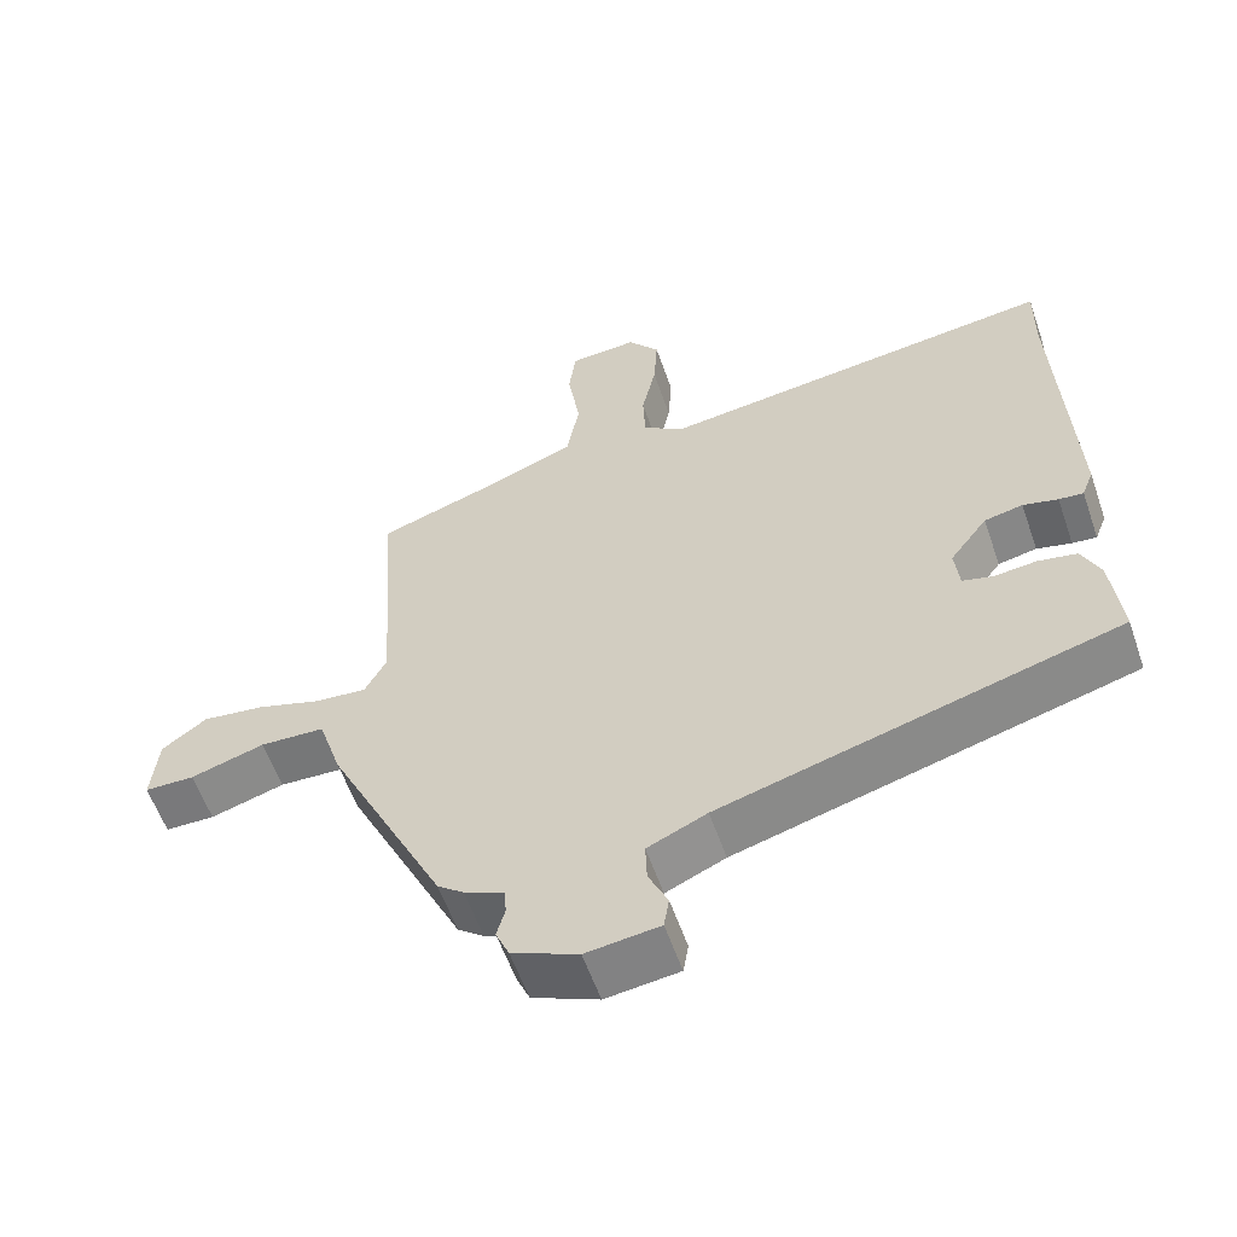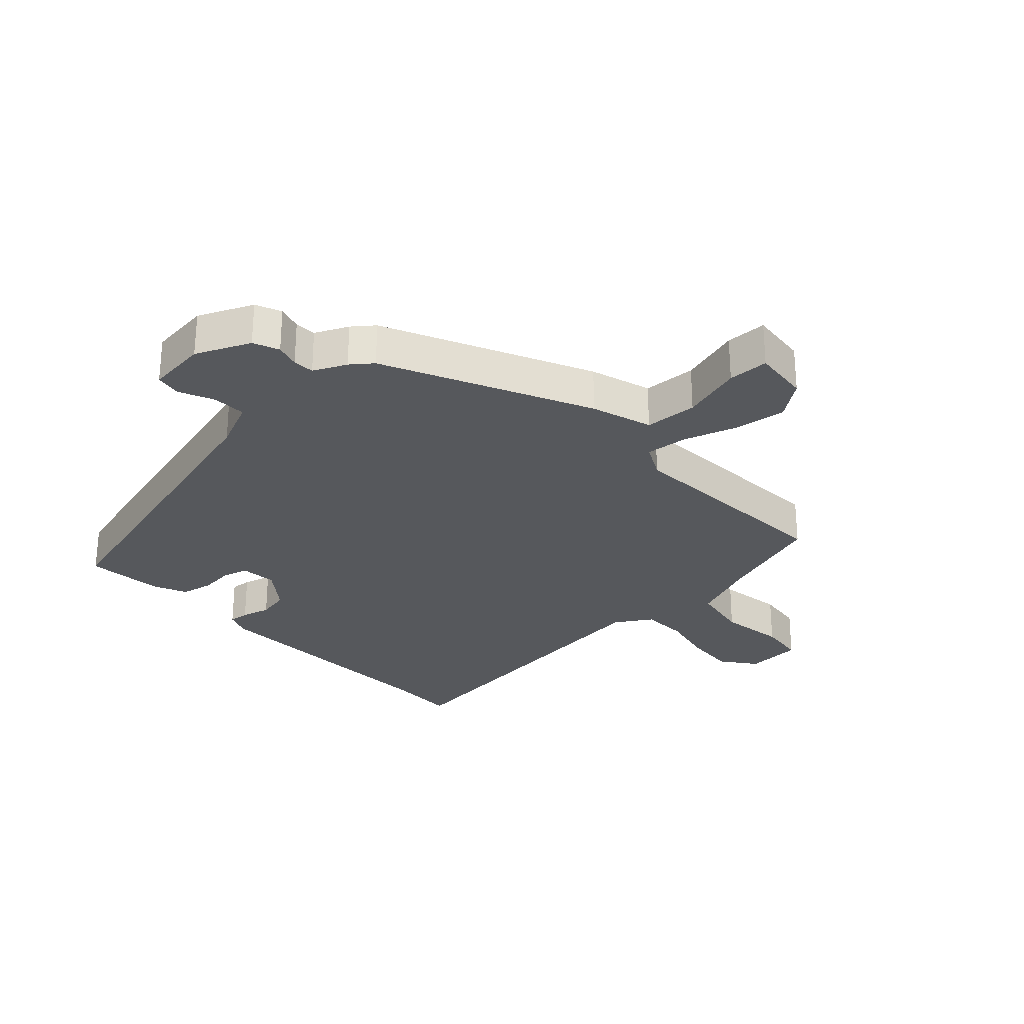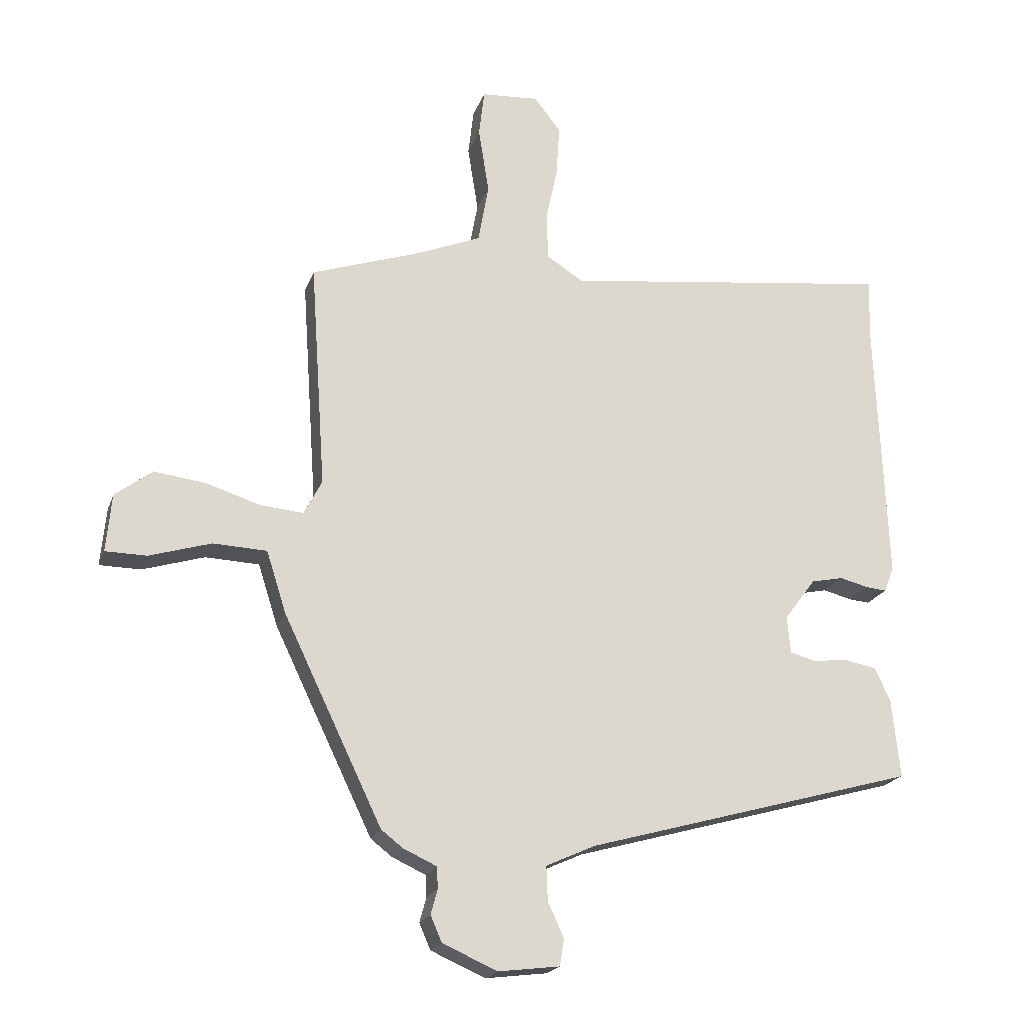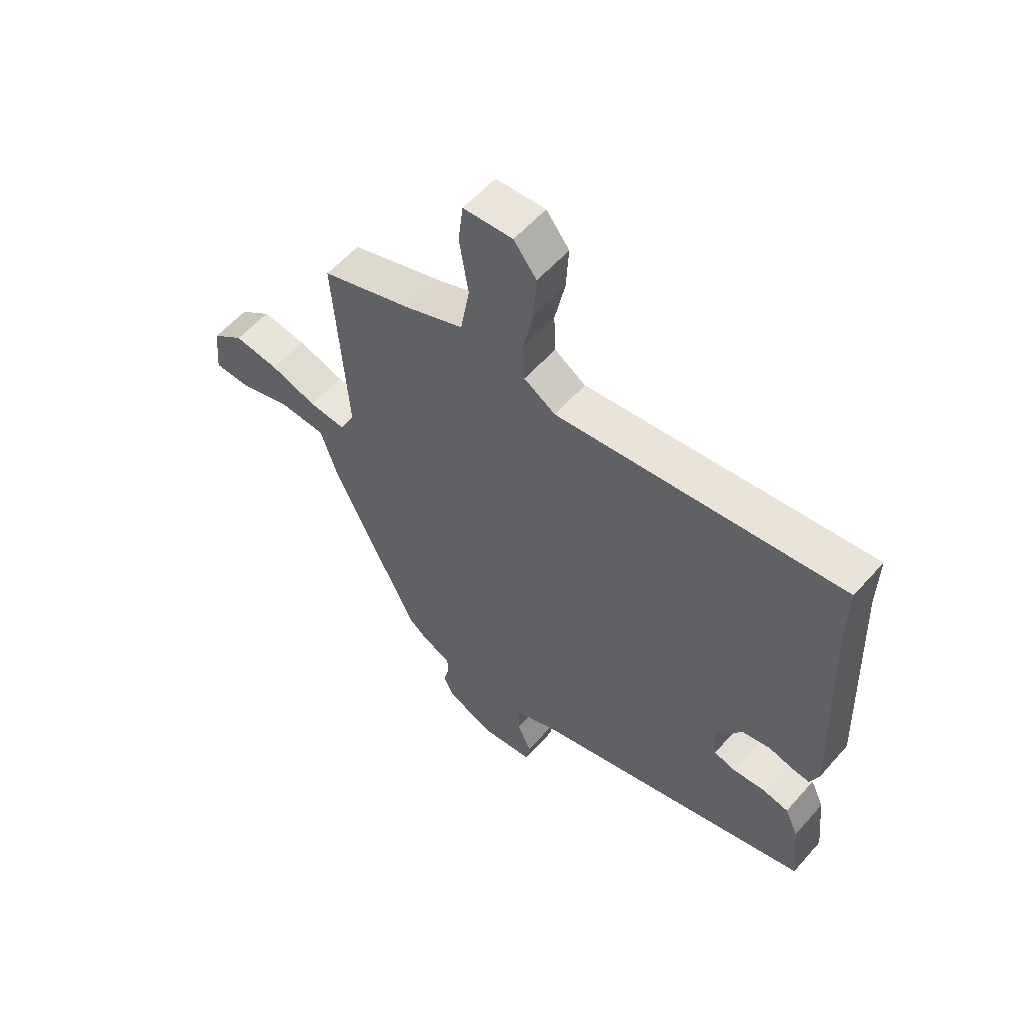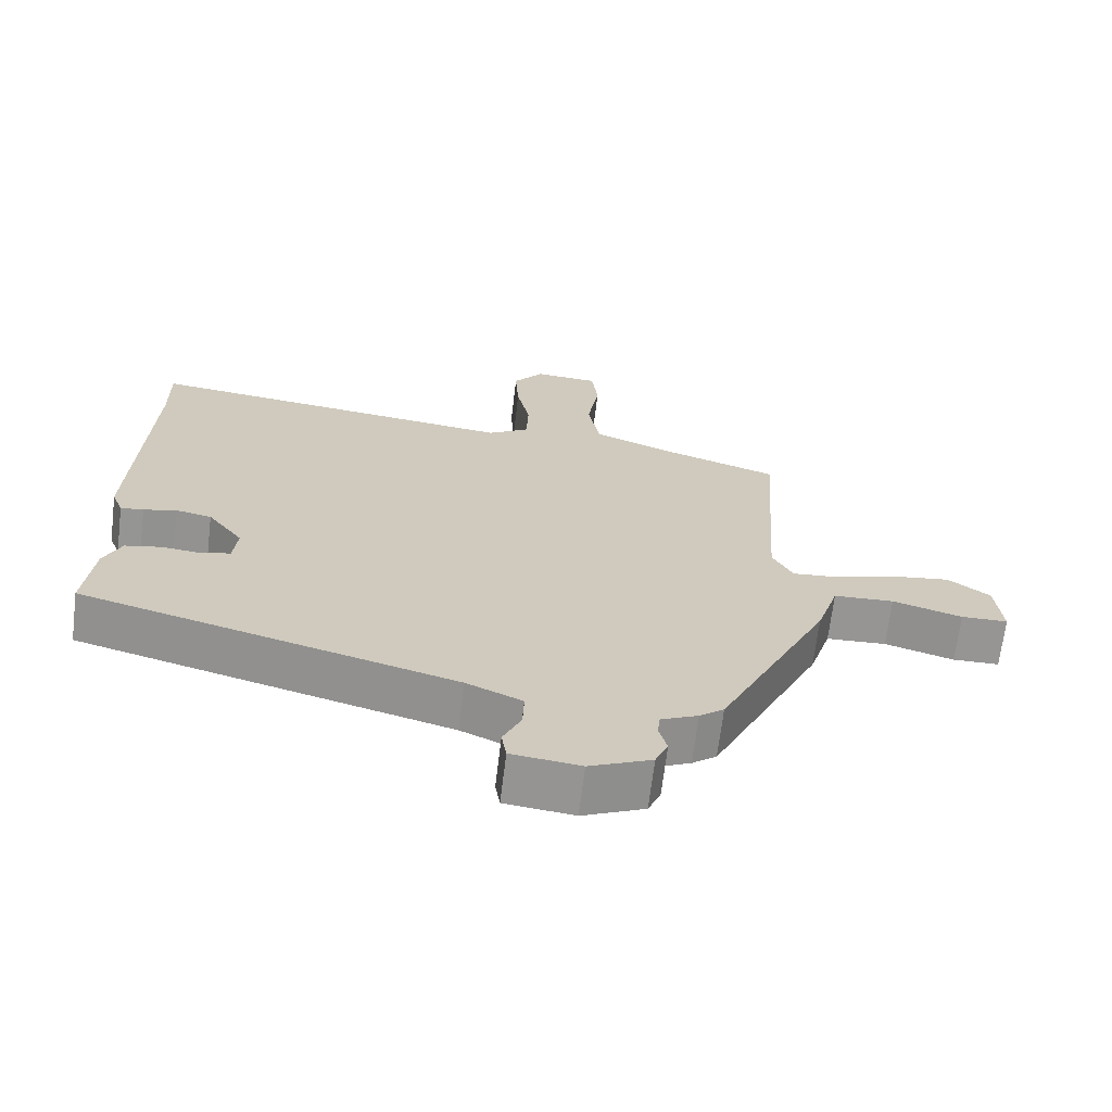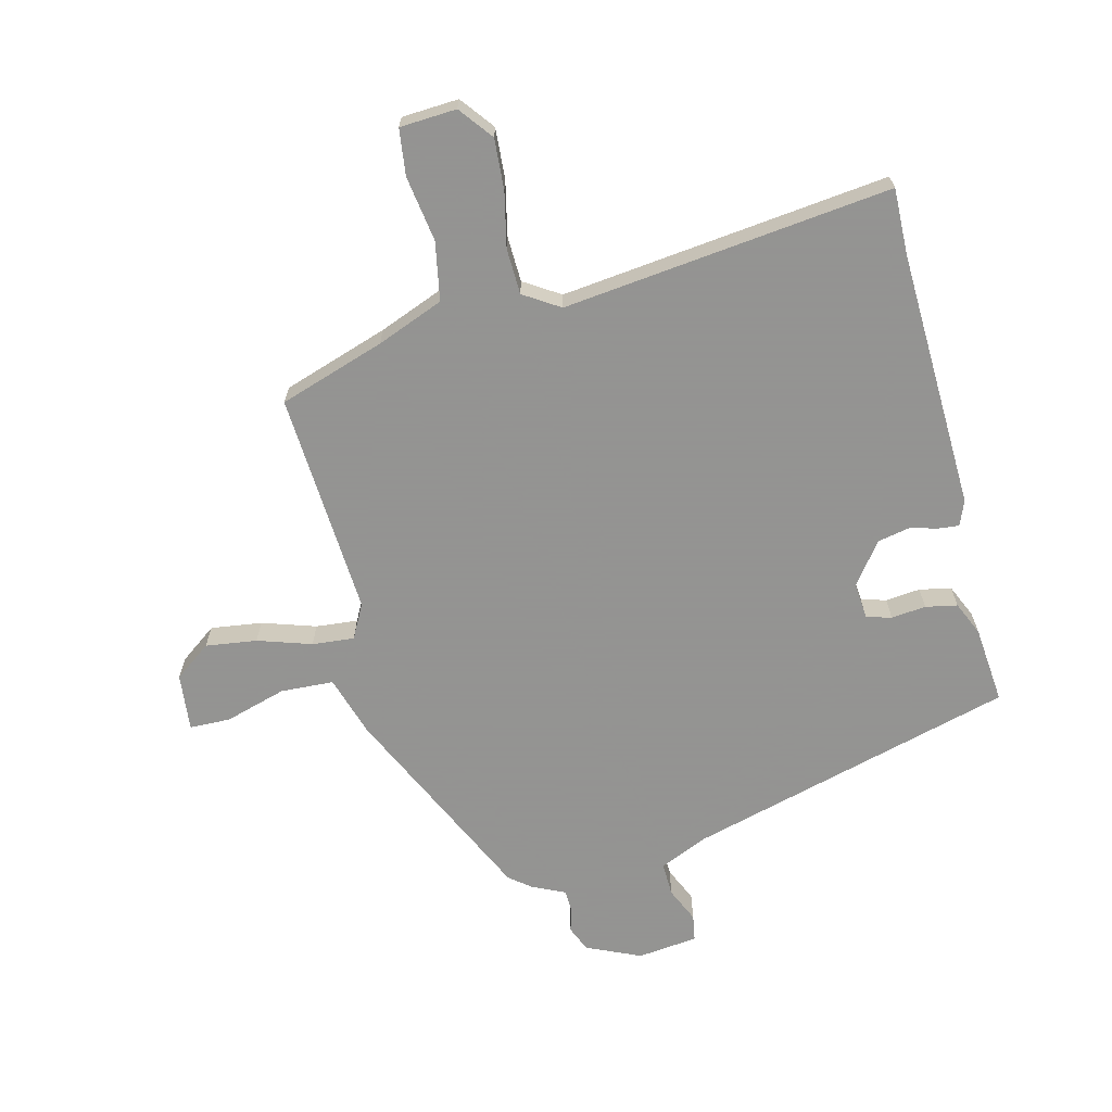
<metadata>
{"format":"obj","ext":"obj","renderer":"f3d","projection":"perspective","resolution":1024,"background":"white","views":[{"elev":-58.2,"azim":19.1,"up":"+Z"},{"elev":-28.1,"azim":-137.5,"up":"+Y"},{"elev":-19.9,"azim":-16.3,"up":"+Z"},{"elev":57.0,"azim":40.8,"up":"+Z"},{"elev":-67.6,"azim":173.1,"up":"+Z"},{"elev":-66.9,"azim":13.7,"up":"+Y"}]}
</metadata>
<code>
v 0.511 0.07 -0.35
v -0.024 0.07 -0.498
v -0.104 0.07 -0.534
v -0.102 0.07 -0.589
v -0.076 0.07 -0.646
v -0.083 0.07 -0.689
v -0.182 0.07 -0.701
v -0.271 0.07 -0.662
v -0.289 0.07 -0.62
v -0.278 0.07 -0.58
v -0.28 0.07 -0.545
v -0.334 0.07 -0.52
v -0.369 0.07 -0.493
v -0.529 0.07 -0.16
v -0.561 0.07 -0.06
v -0.648 0.07 -0.056
v -0.748 0.07 -0.086
v -0.815 0.07 -0.085
v -0.806 0.07 0.009
v -0.746 0.07 0.054
v -0.662 0.07 0.043
v -0.574 0.07 0.015
v -0.505 0.07 0.009
v -0.476 0.07 0.065
v -0.501 0.07 0.432
v -0.328 0.07 0.49
v -0.219 0.07 0.534
v -0.202 0.07 0.63
v -0.219 0.07 0.737
v -0.21 0.07 0.813
v -0.117 0.07 0.819
v -0.074 0.07 0.764
v -0.079 0.07 0.681
v -0.098 0.07 0.591
v -0.095 0.07 0.516
v -0.036 0.07 0.479
v 0.501 0.07 0.544
v 0.499 0.07 0.436
v 0.516 0.07 0.012
v 0.5 0.07 -0.029
v 0.467 0.07 -0.026
v 0.42 0.07 -0.014
v 0.368 0.07 -0.025
v 0.317 0.07 -0.093
v 0.323 0.07 -0.153
v 0.364 0.07 -0.164
v 0.421 0.07 -0.158
v 0.473 0.07 -0.168
v 0.498 0.07 -0.223
v 0.511 0 -0.35
v -0.024 0 -0.498
v -0.104 0 -0.534
v -0.102 0 -0.589
v -0.076 0 -0.646
v -0.083 0 -0.689
v -0.182 0 -0.701
v -0.271 0 -0.662
v -0.289 0 -0.62
v -0.278 0 -0.58
v -0.28 0 -0.545
v -0.334 0 -0.52
v -0.369 0 -0.493
v -0.529 0 -0.16
v -0.561 0 -0.06
v -0.648 0 -0.056
v -0.748 0 -0.086
v -0.815 0 -0.085
v -0.806 0 0.009
v -0.746 0 0.054
v -0.662 0 0.043
v -0.574 0 0.015
v -0.505 0 0.009
v -0.476 0 0.065
v -0.501 0 0.432
v -0.328 0 0.49
v -0.219 0 0.534
v -0.202 0 0.63
v -0.219 0 0.737
v -0.21 0 0.813
v -0.117 0 0.819
v -0.074 0 0.764
v -0.079 0 0.681
v -0.098 0 0.591
v -0.095 0 0.516
v -0.036 0 0.479
v 0.501 0 0.544
v 0.499 0 0.436
v 0.516 0 0.012
v 0.5 0 -0.029
v 0.467 0 -0.026
v 0.42 0 -0.014
v 0.368 0 -0.025
v 0.317 0 -0.093
v 0.323 0 -0.153
v 0.364 0 -0.164
v 0.421 0 -0.158
v 0.473 0 -0.168
v 0.498 0 -0.223
f 49 1 2
f 48 49 2
f 47 48 2
f 46 47 2
f 45 46 2 3
f 44 45 3
f 43 44 3
f 40 41 42
f 39 40 42
f 38 39 42
f 38 42 43
f 37 38 43
f 36 37 43
f 35 36 43 3
f 32 33 34
f 31 32 34
f 30 31 34
f 29 30 34
f 28 29 34
f 34 35 3
f 28 34 3
f 27 28 3
f 24 25 26
f 27 3 4
f 26 27 4
f 24 26 4
f 20 21 22
f 19 20 22
f 18 19 22
f 17 18 22
f 16 17 22
f 15 16 22 23
f 14 15 23
f 13 14 23
f 12 13 23
f 11 12 23
f 8 9 10
f 7 8 10
f 6 7 10
f 5 6 10
f 4 5 10
f 4 10 11
f 4 11 23 24
f 51 50 98
f 51 98 97
f 51 97 96
f 51 96 95
f 52 51 95 94
f 52 94 93
f 52 93 92
f 91 90 89
f 91 89 88
f 91 88 87
f 92 91 87
f 92 87 86
f 92 86 85
f 52 92 85 84
f 83 82 81
f 83 81 80
f 83 80 79
f 83 79 78
f 83 78 77
f 52 84 83
f 52 83 77
f 52 77 76
f 75 74 73
f 53 52 76
f 53 76 75
f 53 75 73
f 71 70 69
f 71 69 68
f 71 68 67
f 71 67 66
f 71 66 65
f 72 71 65 64
f 72 64 63
f 72 63 62
f 72 62 61
f 72 61 60
f 59 58 57
f 59 57 56
f 59 56 55
f 59 55 54
f 59 54 53
f 60 59 53
f 73 72 60 53
f 1 50 51 2
f 2 51 52 3
f 3 52 53 4
f 4 53 54 5
f 5 54 55 6
f 6 55 56 7
f 7 56 57 8
f 8 57 58 9
f 9 58 59 10
f 10 59 60 11
f 11 60 61 12
f 12 61 62 13
f 13 62 63 14
f 14 63 64 15
f 15 64 65 16
f 16 65 66 17
f 17 66 67 18
f 18 67 68 19
f 19 68 69 20
f 20 69 70 21
f 21 70 71 22
f 22 71 72 23
f 23 72 73 24
f 24 73 74 25
f 25 74 75 26
f 26 75 76 27
f 27 76 77 28
f 28 77 78 29
f 29 78 79 30
f 30 79 80 31
f 31 80 81 32
f 32 81 82 33
f 33 82 83 34
f 34 83 84 35
f 35 84 85 36
f 36 85 86 37
f 37 86 87 38
f 38 87 88 39
f 39 88 89 40
f 40 89 90 41
f 41 90 91 42
f 42 91 92 43
f 43 92 93 44
f 44 93 94 45
f 45 94 95 46
f 46 95 96 47
f 47 96 97 48
f 48 97 98 49
f 49 98 50 1

</code>
